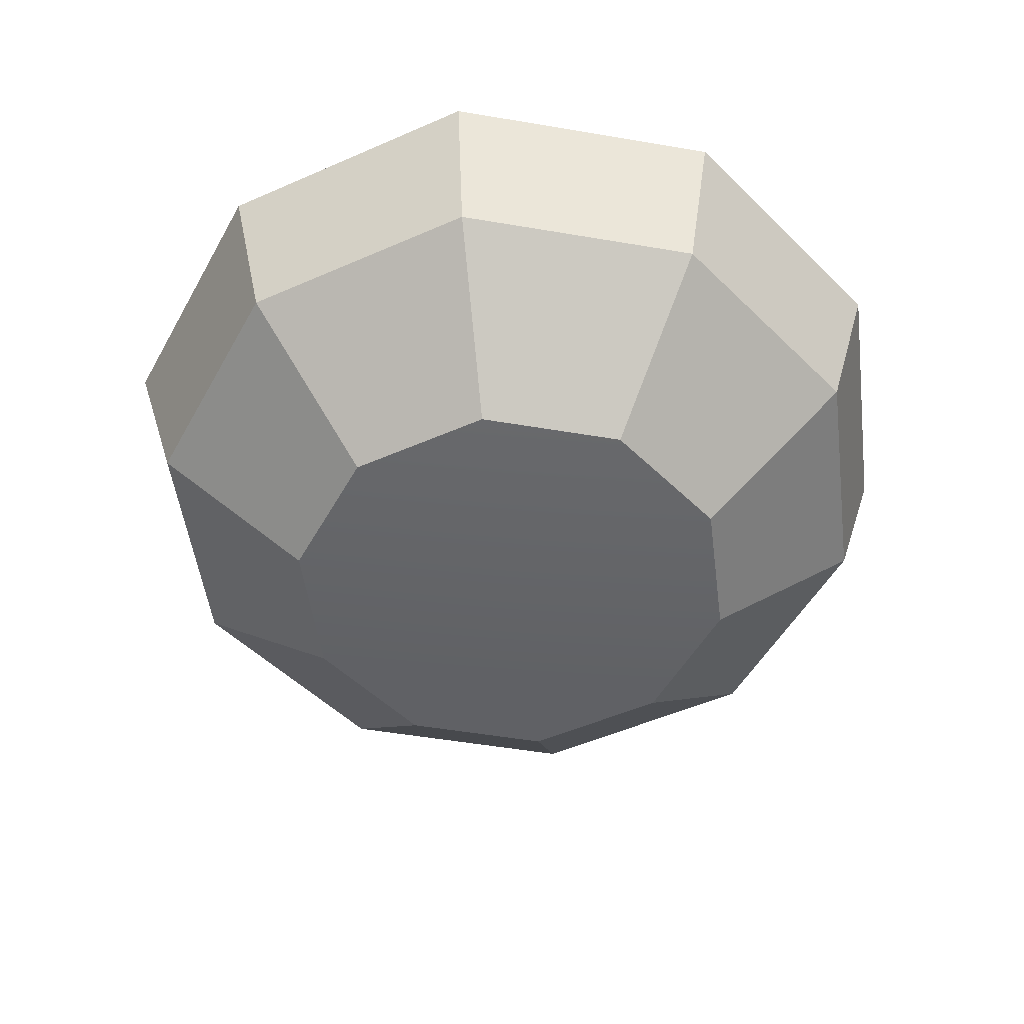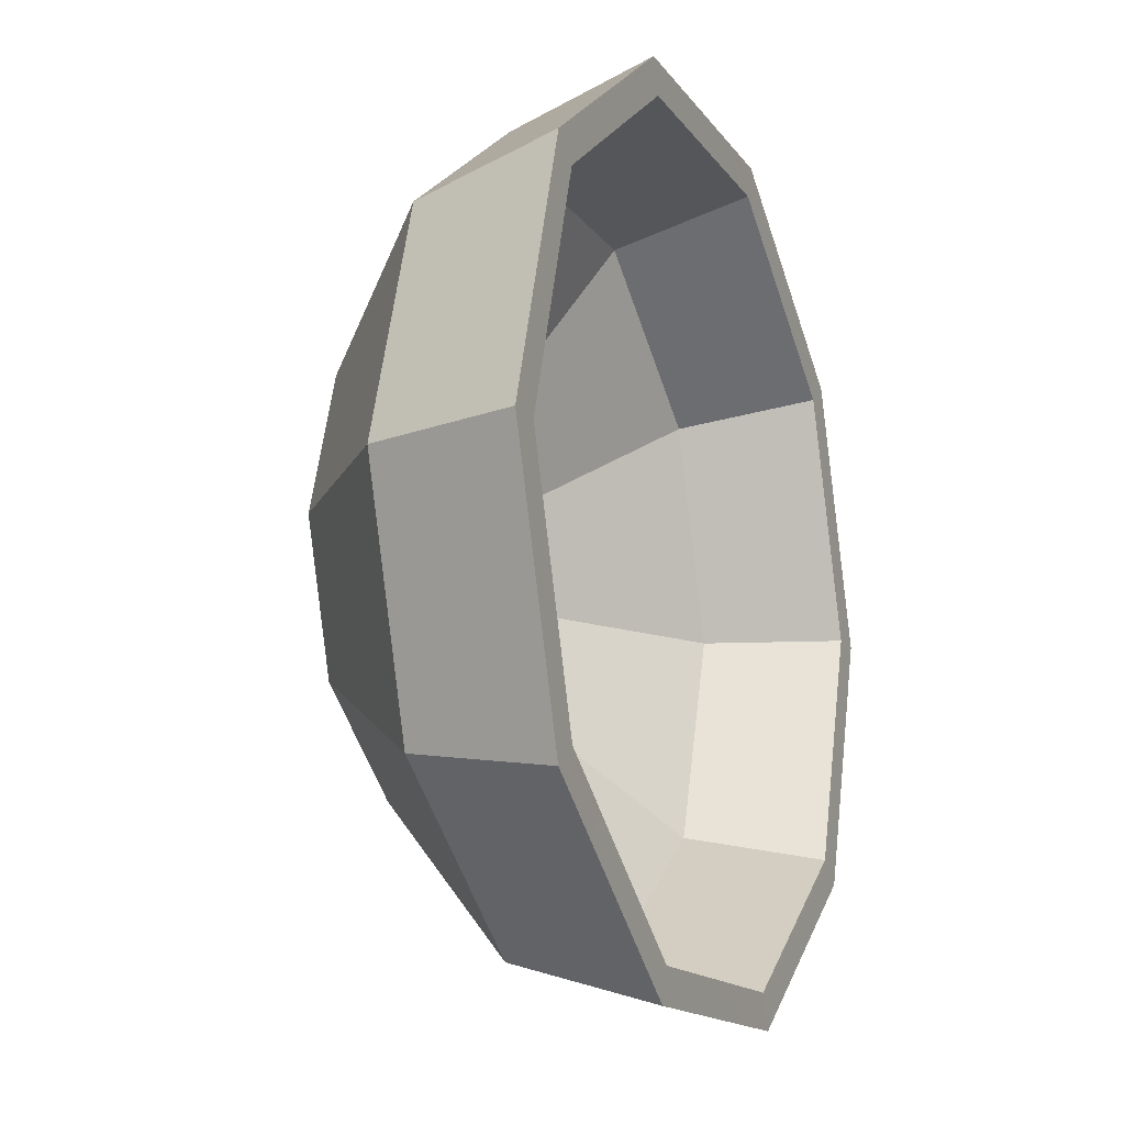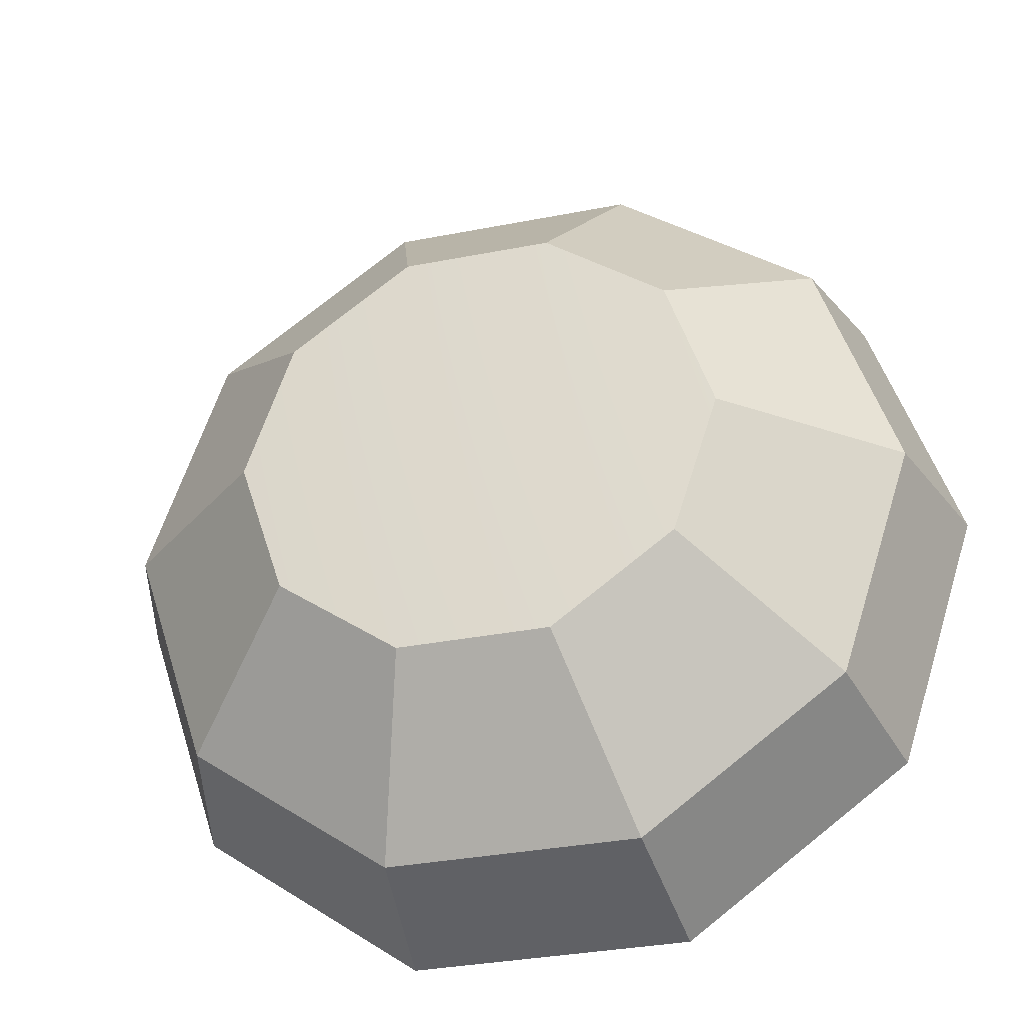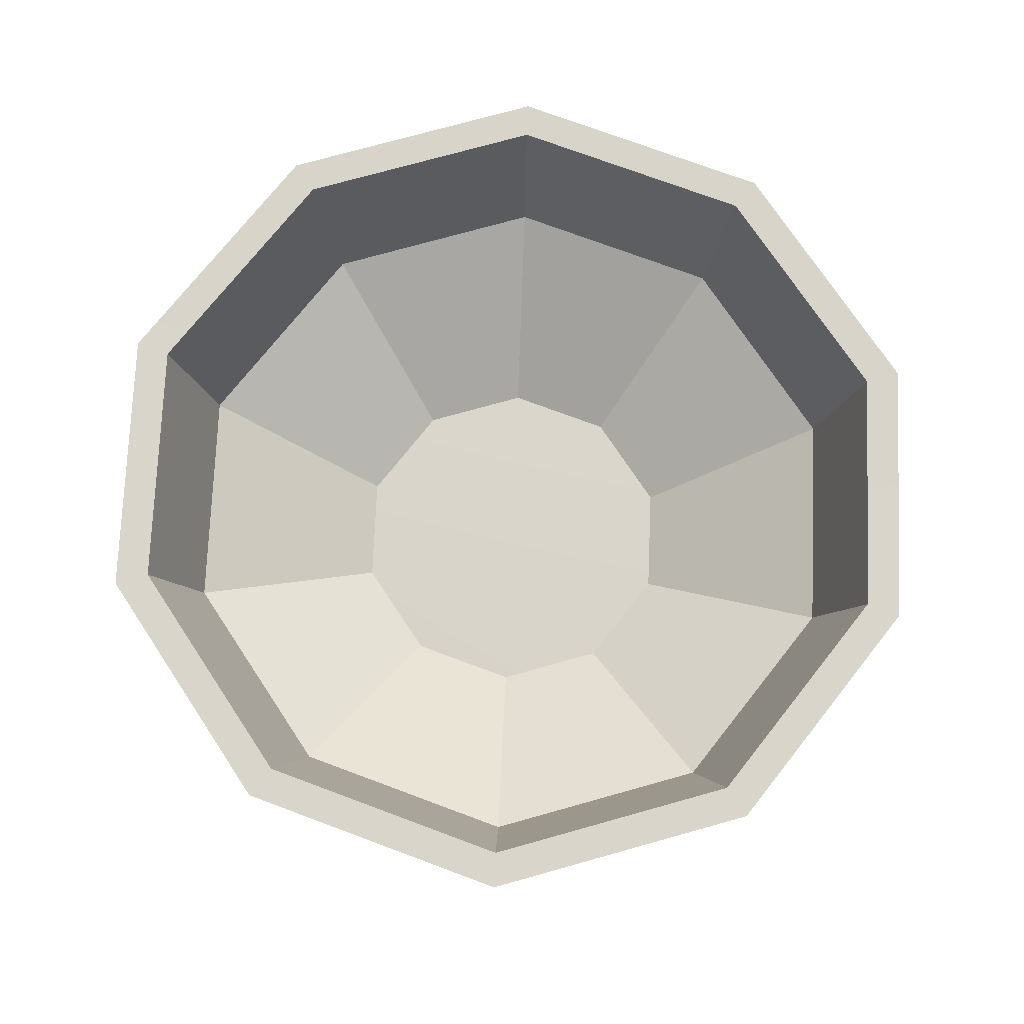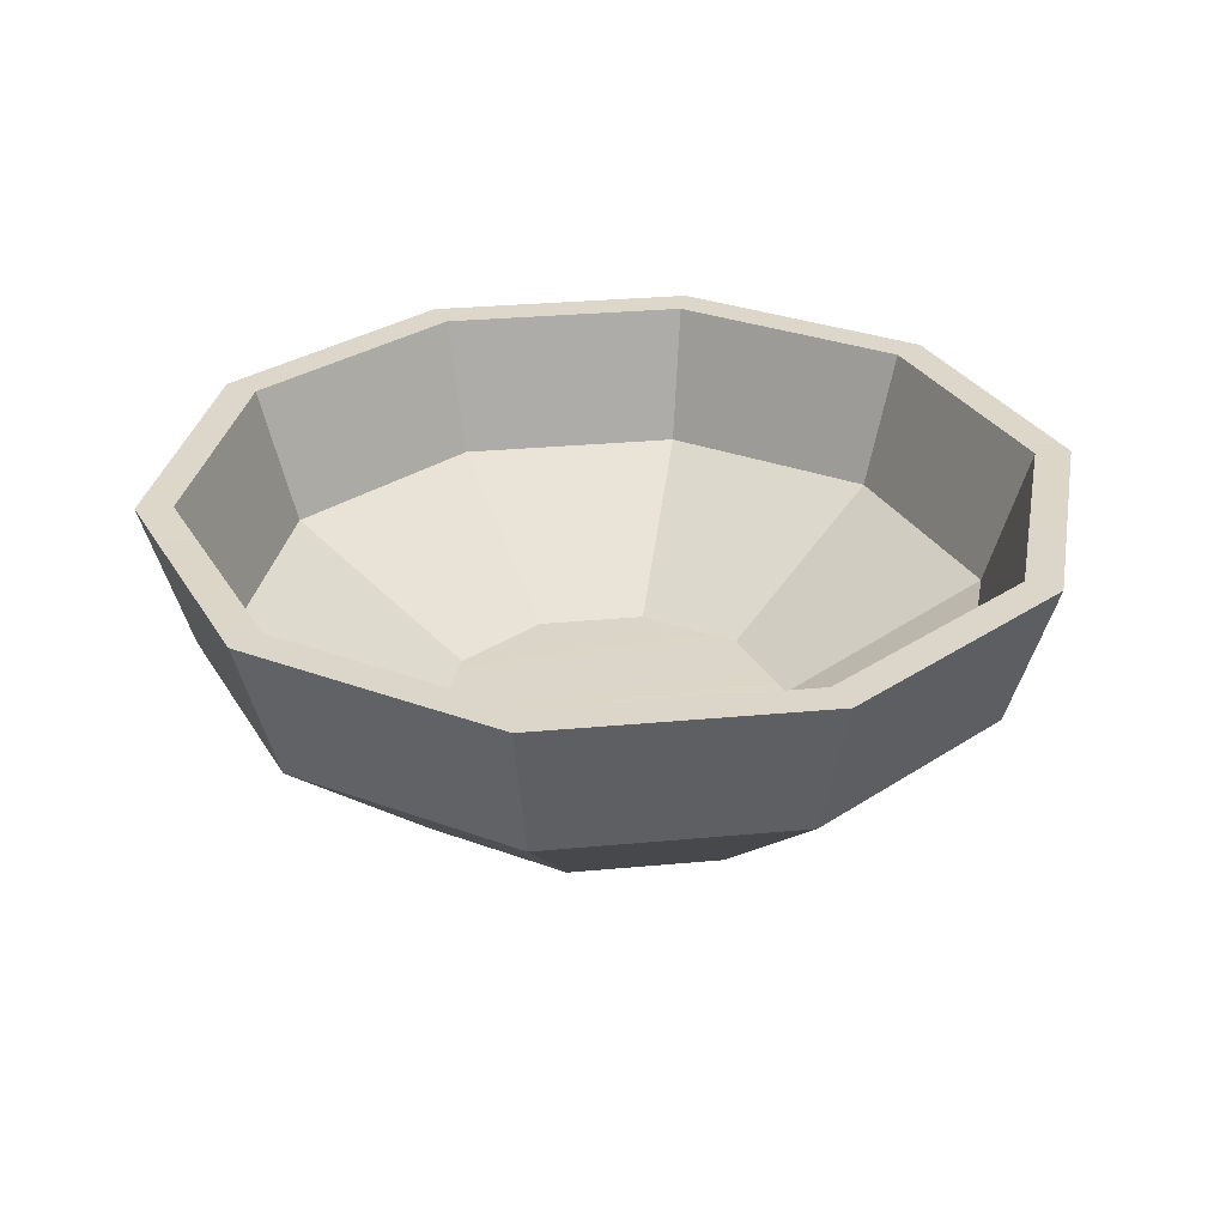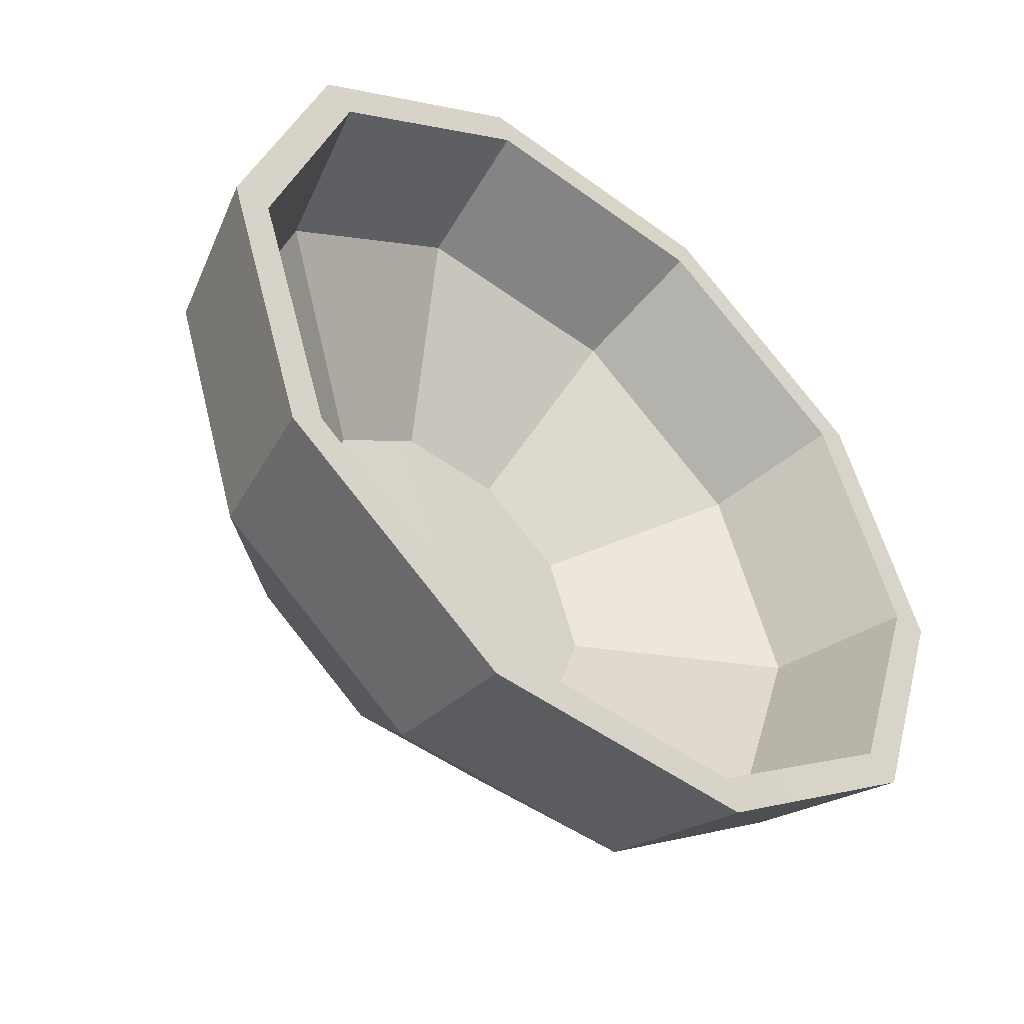
<metadata>
{"format":"obj","ext":"obj","renderer":"f3d","projection":"perspective","resolution":1024,"background":"white","views":[{"elev":-51.2,"azim":-82.5,"up":"+Y"},{"elev":-14.7,"azim":112.5,"up":"+Z"},{"elev":-33.3,"azim":15.1,"up":"+Z"},{"elev":74.7,"azim":92.4,"up":"+Y"},{"elev":30.3,"azim":136.3,"up":"+Y"},{"elev":-48.1,"azim":140.4,"up":"+Z"}]}
</metadata>
<code>
v 0.1609 0.08409 -0.1169
v 0.06146 0.08409 -0.1892
v -0.06146 0.08409 -0.1892
v -0.1609 0.08409 -0.1169
v -0.1989 0.08409 1.1e-05
v -0.1609 0.08409 0.1169
v -0.06146 0.08409 0.1892
v 0.06146 0.08409 0.1892
v 0.1609 0.08409 0.1169
v 0.1989 0.08409 1.1e-05
v 0.07691 0.02197 -0.05588
v 0.02938 0.02197 -0.09042
v 3e-06 0.02379 -2e-06
v -0.02938 0.02197 -0.09042
v -0.07691 0.02197 -0.05588
v -0.09507 0.02197 -2e-06
v -0.07691 0.02197 0.05588
v -0.02938 0.02197 0.09041
v 0.02938 0.02197 0.09041
v 0.07691 0.02197 0.05588
v 0.09506 0.02197 -2e-06
v 0.1798 0.1582 -0.1306
v 0.06868 0.1582 -0.2114
v -0.06869 0.1582 -0.2114
v -0.1798 0.1582 -0.1306
v -0.2223 0.1582 1.1e-05
v -0.1798 0.1582 0.1307
v -0.06869 0.1582 0.2114
v 0.06868 0.1582 0.2114
v 0.1798 0.1582 0.1307
v 0.2223 0.1582 1.1e-05
v 0.1046 0.003461 -0.07596
v 0.03994 0.003461 -0.1229
v 3e-06 0 -2e-06
v -0.03994 0.003461 -0.1229
v -0.1045 0.003461 -0.07596
v -0.1292 0.003461 -2e-06
v -0.1045 0.003461 0.07597
v -0.03994 0.003461 0.1229
v 0.03994 0.003461 0.1229
v 0.1046 0.003461 0.07597
v 0.1292 0.003461 -2e-06
v 0.1757 0.07839 -0.1277
v 0.0671 0.07839 -0.2065
v -0.06711 0.07839 -0.2065
v -0.1757 0.07839 -0.1277
v -0.2172 0.07839 1.1e-05
v -0.1757 0.07839 0.1277
v -0.06711 0.07839 0.2065
v 0.0671 0.07839 0.2065
v 0.1757 0.07839 0.1277
v 0.2172 0.07839 1.1e-05
v 0.07467 0.1583 -0.2298
v 0.1955 0.1583 -0.142
v -0.07468 0.1583 -0.2298
v -0.1955 0.1583 -0.142
v -0.2417 0.1583 1.1e-05
v -0.1955 0.1583 0.1421
v -0.07468 0.1583 0.2298
v 0.07467 0.1583 0.2298
v 0.1955 0.1583 0.1421
v 0.2417 0.1583 1.1e-05
f 33 32 34
f 35 33 34
f 36 35 34
f 37 36 34
f 38 37 34
f 39 38 34
f 40 39 34
f 41 40 34
f 42 41 34
f 32 42 34
f 44 43 32 33
f 45 44 33 35
f 46 45 35 36
f 47 46 36 37
f 48 47 37 38
f 39 49 48 38
f 50 49 39 40
f 51 50 40 41
f 52 51 41 42
f 43 52 42 32
f 43 44 53 54
f 44 45 55 53
f 45 46 56 55
f 46 47 57 56
f 47 48 58 57
f 48 49 59 58
f 49 50 60 59
f 50 51 61 60
f 51 52 62 61
f 52 43 54 62
f 12 13 11
f 14 13 12
f 15 13 14
f 16 13 15
f 17 13 16
f 18 13 17
f 19 13 18
f 20 13 19
f 21 13 20
f 11 13 21
f 2 12 11 1
f 3 14 12 2
f 4 15 14 3
f 5 16 15 4
f 6 17 16 5
f 18 17 6 7
f 8 19 18 7
f 9 20 19 8
f 10 21 20 9
f 1 11 21 10
f 1 22 23 2
f 2 23 24 3
f 3 24 25 4
f 4 25 26 5
f 5 26 27 6
f 6 27 28 7
f 7 28 29 8
f 8 29 30 9
f 9 30 31 10
f 10 31 22 1
f 23 22 54 53
f 24 23 53 55
f 25 24 55 56
f 26 25 56 57
f 27 26 57 58
f 28 27 58 59
f 29 28 59 60
f 30 29 60 61
f 31 30 61 62
f 22 31 62 54

</code>
